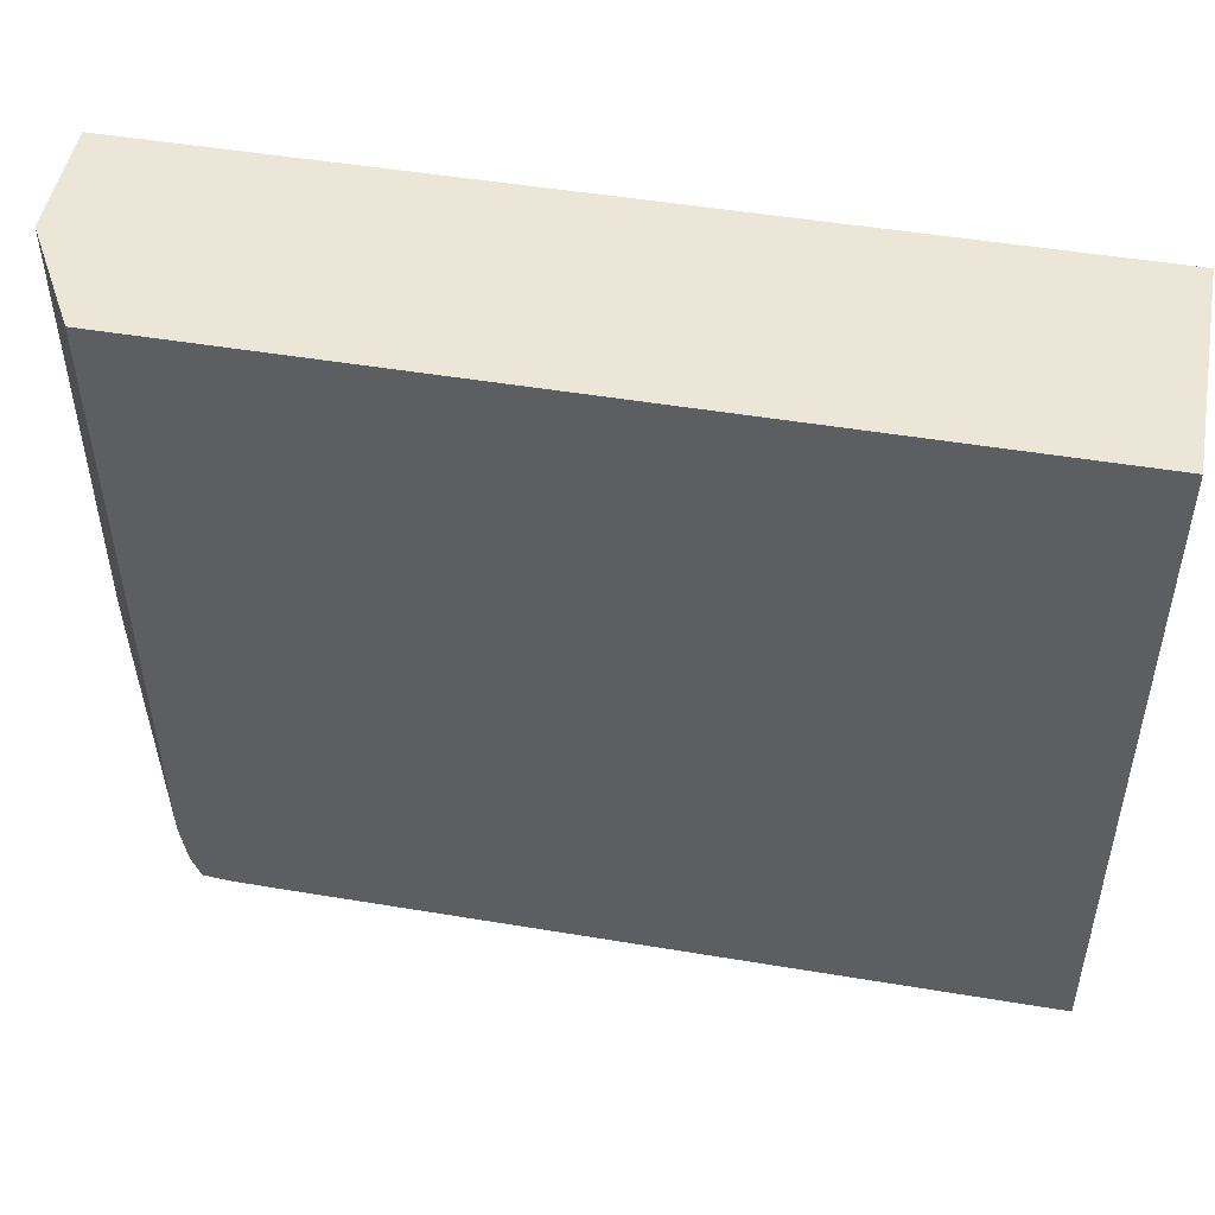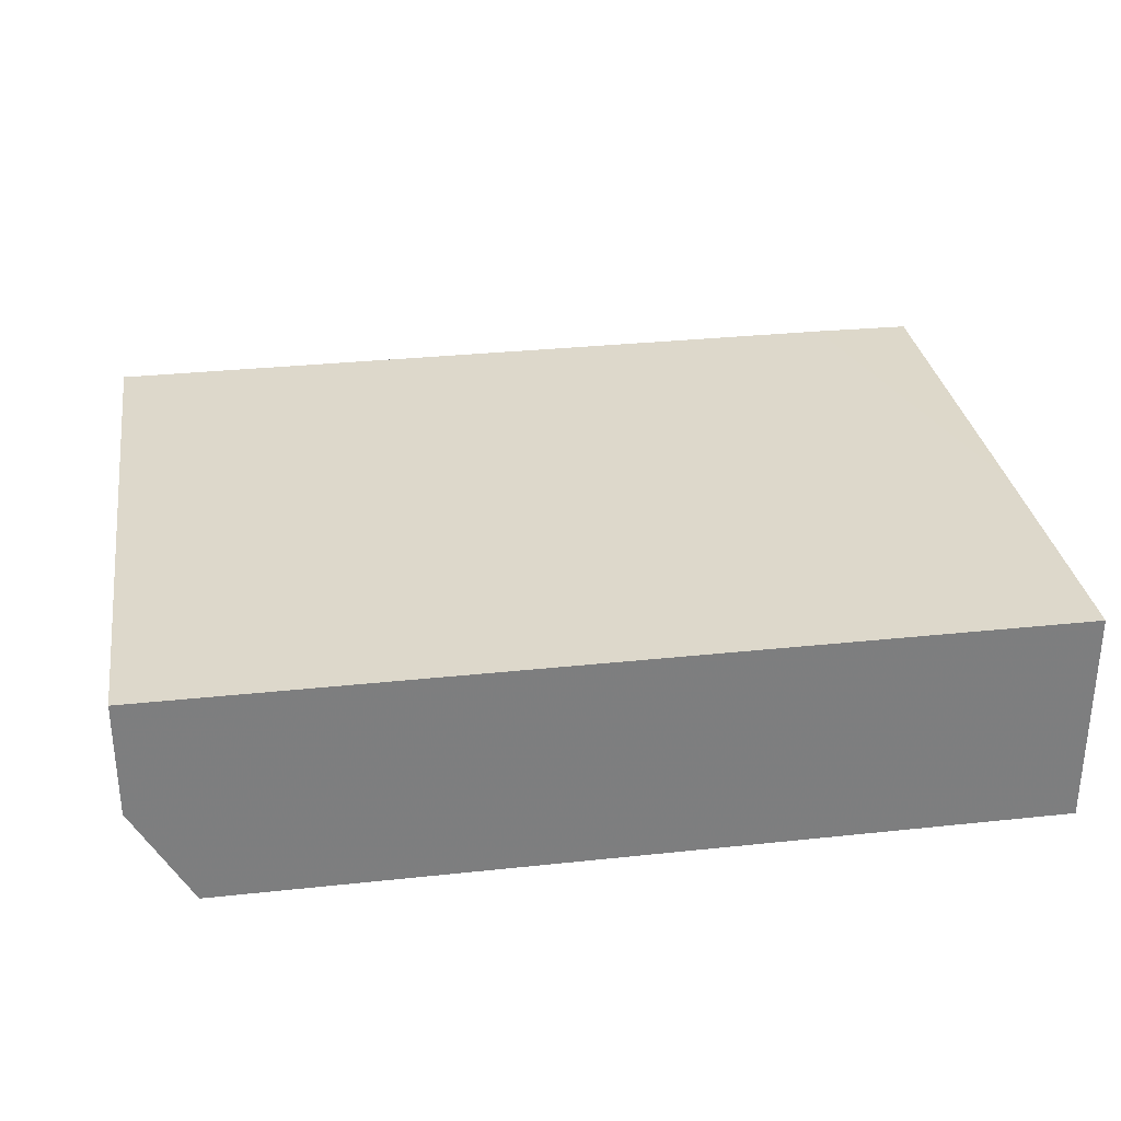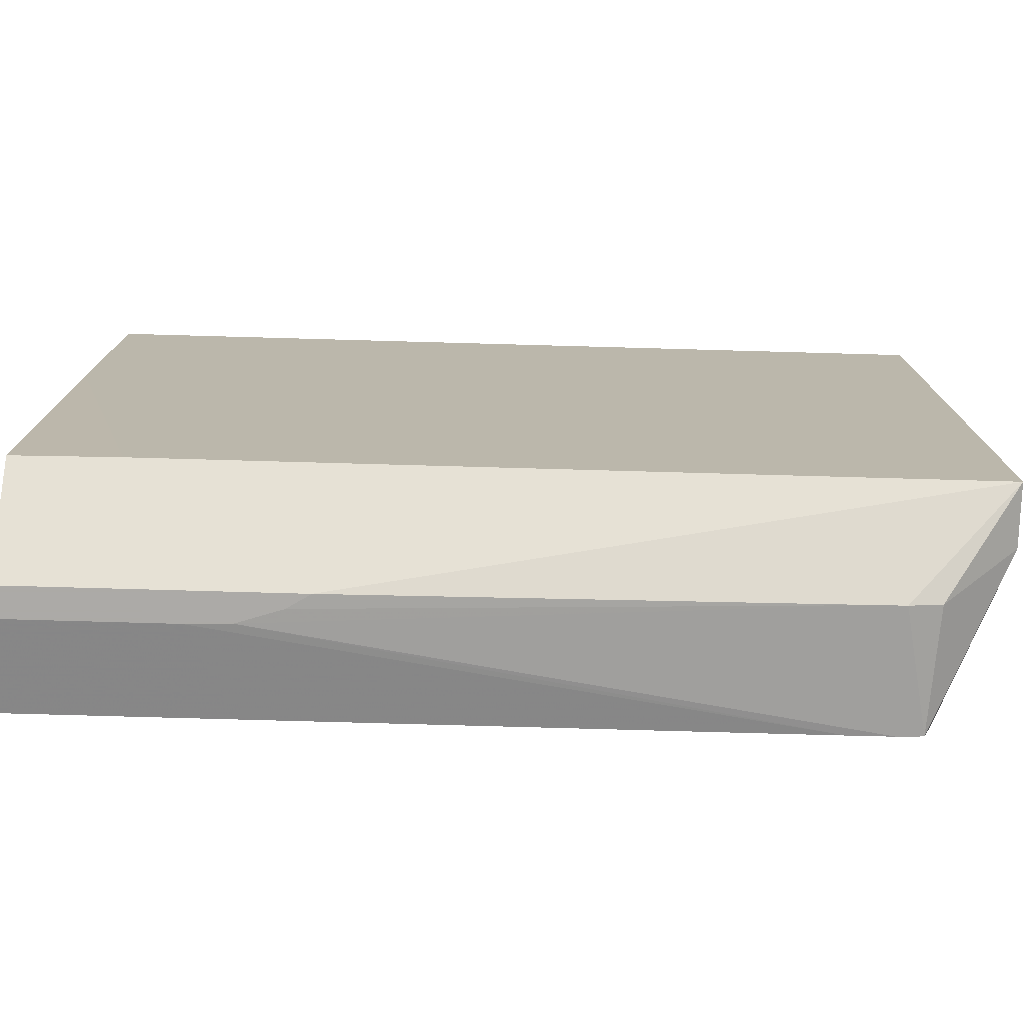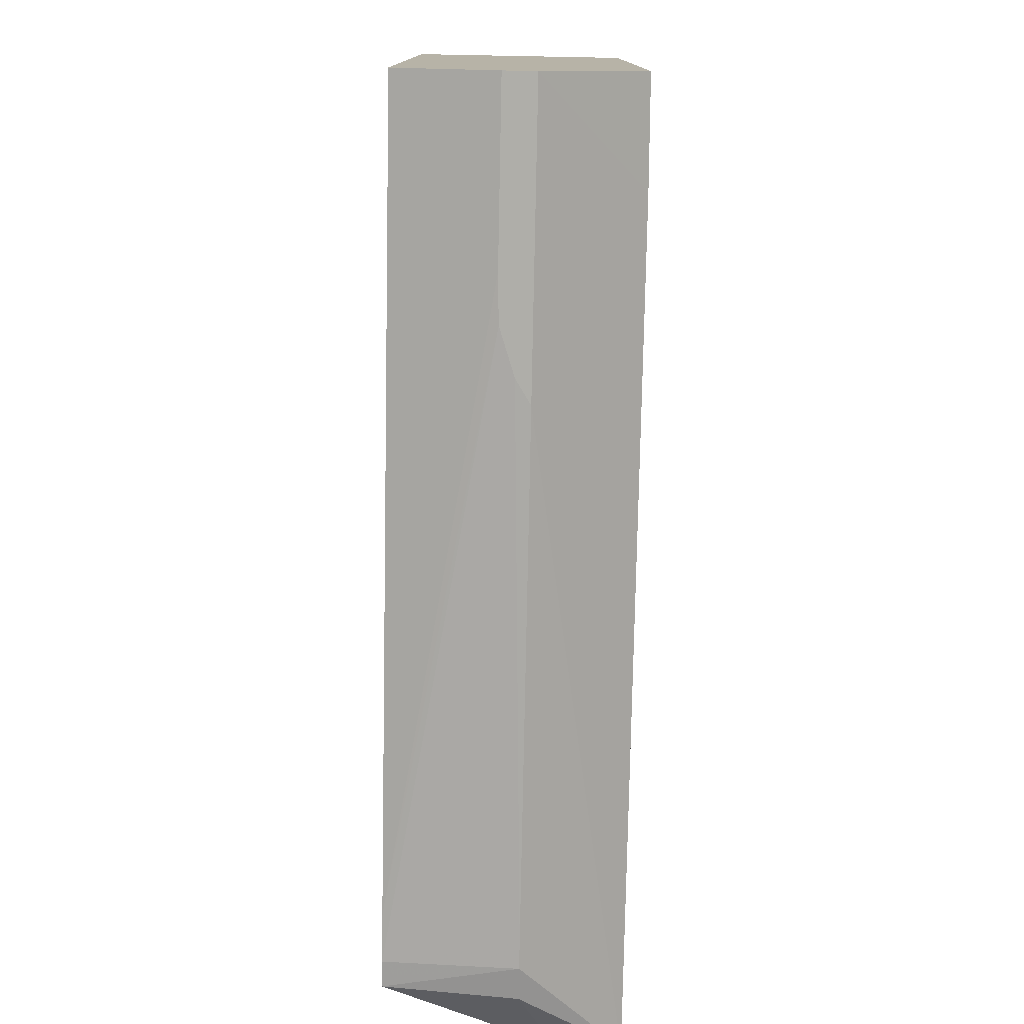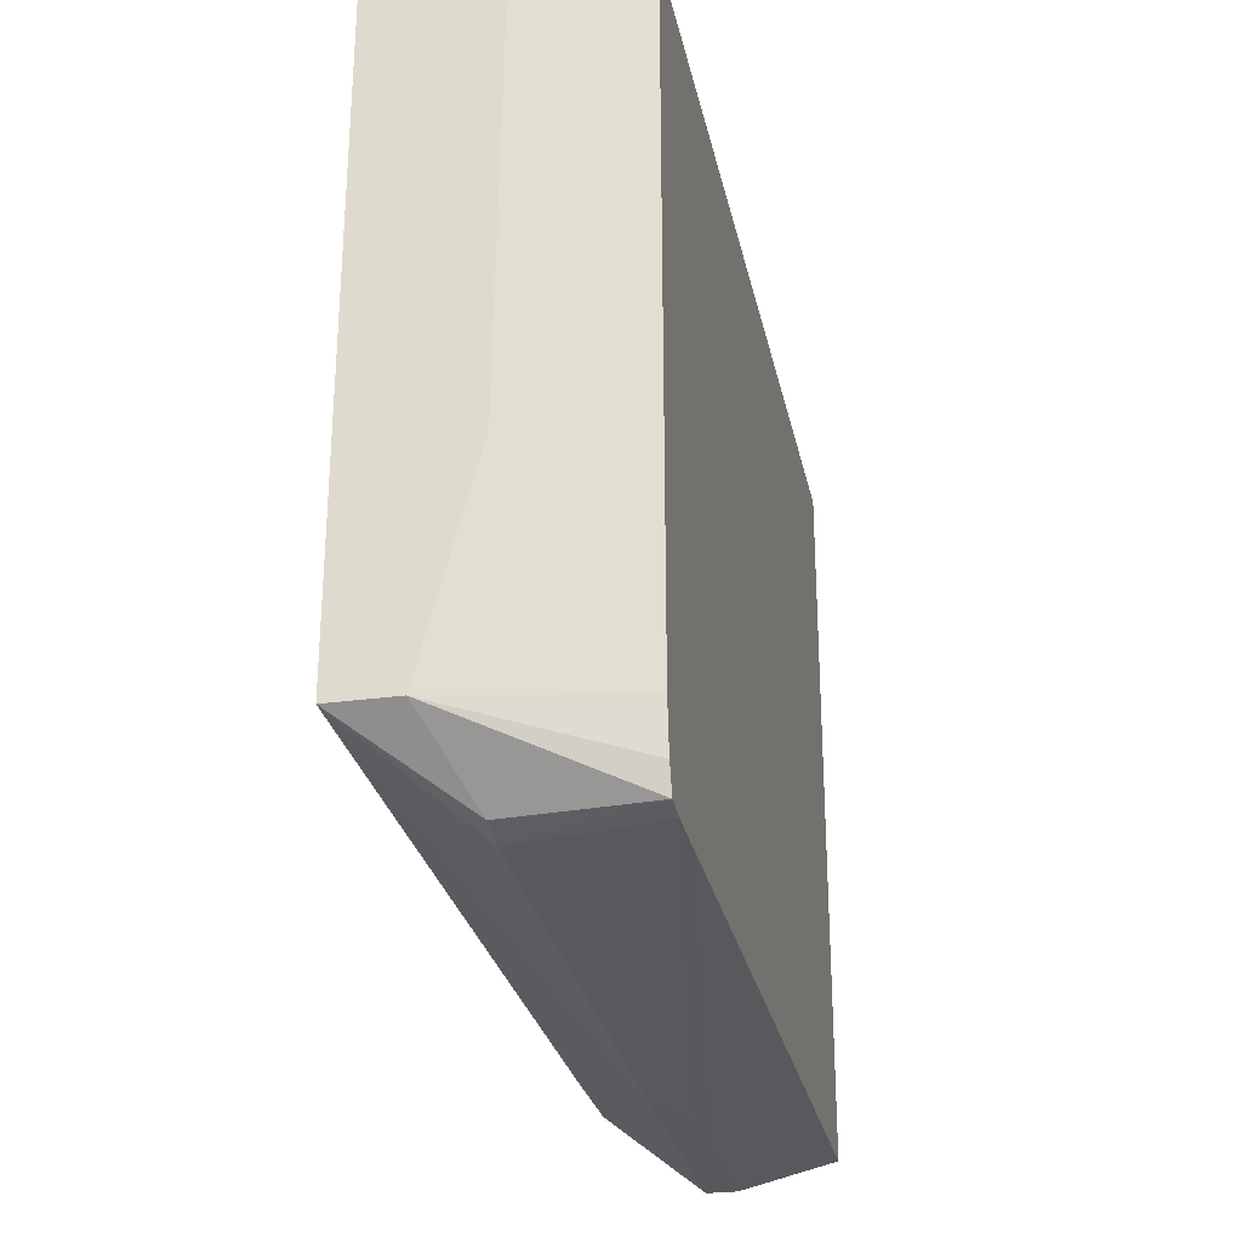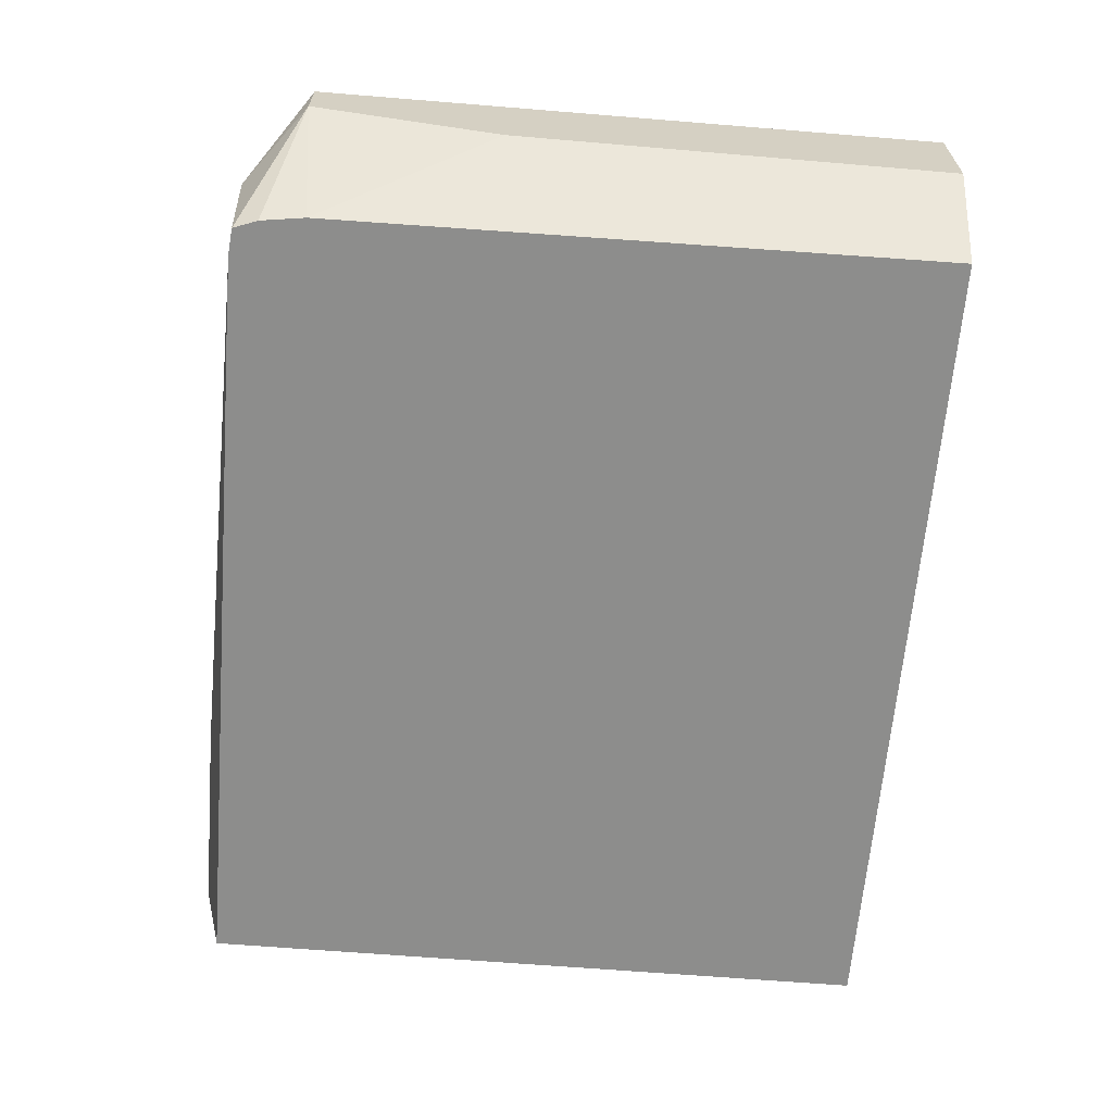
<metadata>
{"format":"obj","ext":"obj","renderer":"f3d","projection":"perspective","resolution":1024,"background":"white","views":[{"elev":48.9,"azim":-169.5,"up":"+Y"},{"elev":31.1,"azim":171.3,"up":"+Z"},{"elev":-76.0,"azim":-1.6,"up":"+Y"},{"elev":-77.5,"azim":-91.1,"up":"+Y"},{"elev":-28.0,"azim":101.7,"up":"+Y"},{"elev":-64.4,"azim":85.3,"up":"+Z"}]}
</metadata>
<code>
v 0.1569 -0.1702 0.1894
v 0.1569 -0.2702 0.1894
v 0.1569 -0.1702 0.1712
v 0.01768 -0.1702 0.1894
v 0.1569 -0.2702 0.1799
v 0.03361 -0.2702 0.1894
v 0.0606 -0.2824 0.1743
v 0.1365 -0.2805 0.1743
v 0.1405 -0.2804 0.1743
v 0.1454 -0.2794 0.1743
v 0.1569 -0.2398 0.1721
v 0.1478 -0.1702 0.1551
v 0.01768 -0.1702 0.1551
v 0.01768 -0.212 0.1894
v 0.1569 -0.2419 0.1726
v 0.1444 -0.2783 0.1551
v 0.1458 -0.2745 0.1551
v 0.1468 -0.2676 0.1551
v 0.01768 -0.2702 0.1893
v 0.01768 -0.2824 0.1743
v 0.05704 -0.2824 0.1721
v 0.05013 -0.2824 0.1698
v 0.1405 -0.2788 0.1551
v 0.1428 -0.2785 0.1551
v 0.01768 -0.2788 0.1551
v 0.01768 -0.2824 0.1696
v 0.04319 -0.2824 0.1696
v 0.1335 -0.2788 0.1551
v 0.05013 -0.2788 0.1551
f 1 2 5
f 1 5 15
f 1 15 11
f 1 11 3
f 1 3 12
f 1 12 13
f 1 13 4
f 1 4 14
f 1 14 6
f 1 6 2
f 2 6 20
f 2 20 7
f 2 7 8
f 2 8 9
f 2 9 10
f 2 10 5
f 3 11 12
f 4 13 25
f 4 25 26
f 4 26 20
f 4 20 19
f 4 19 14
f 5 10 16
f 5 16 17
f 5 17 18
f 5 18 15
f 6 14 19
f 6 19 20
f 7 20 26
f 7 26 27
f 7 27 22
f 7 22 21
f 7 21 8
f 8 21 22
f 8 22 23
f 8 23 9
f 9 23 24
f 9 24 16
f 9 16 10
f 11 15 18
f 11 18 12
f 12 18 17
f 12 17 16
f 12 16 24
f 12 24 23
f 12 23 28
f 12 28 29
f 12 29 25
f 12 25 13
f 22 27 28
f 22 28 23
f 25 29 27
f 25 27 26
f 27 29 28

</code>
